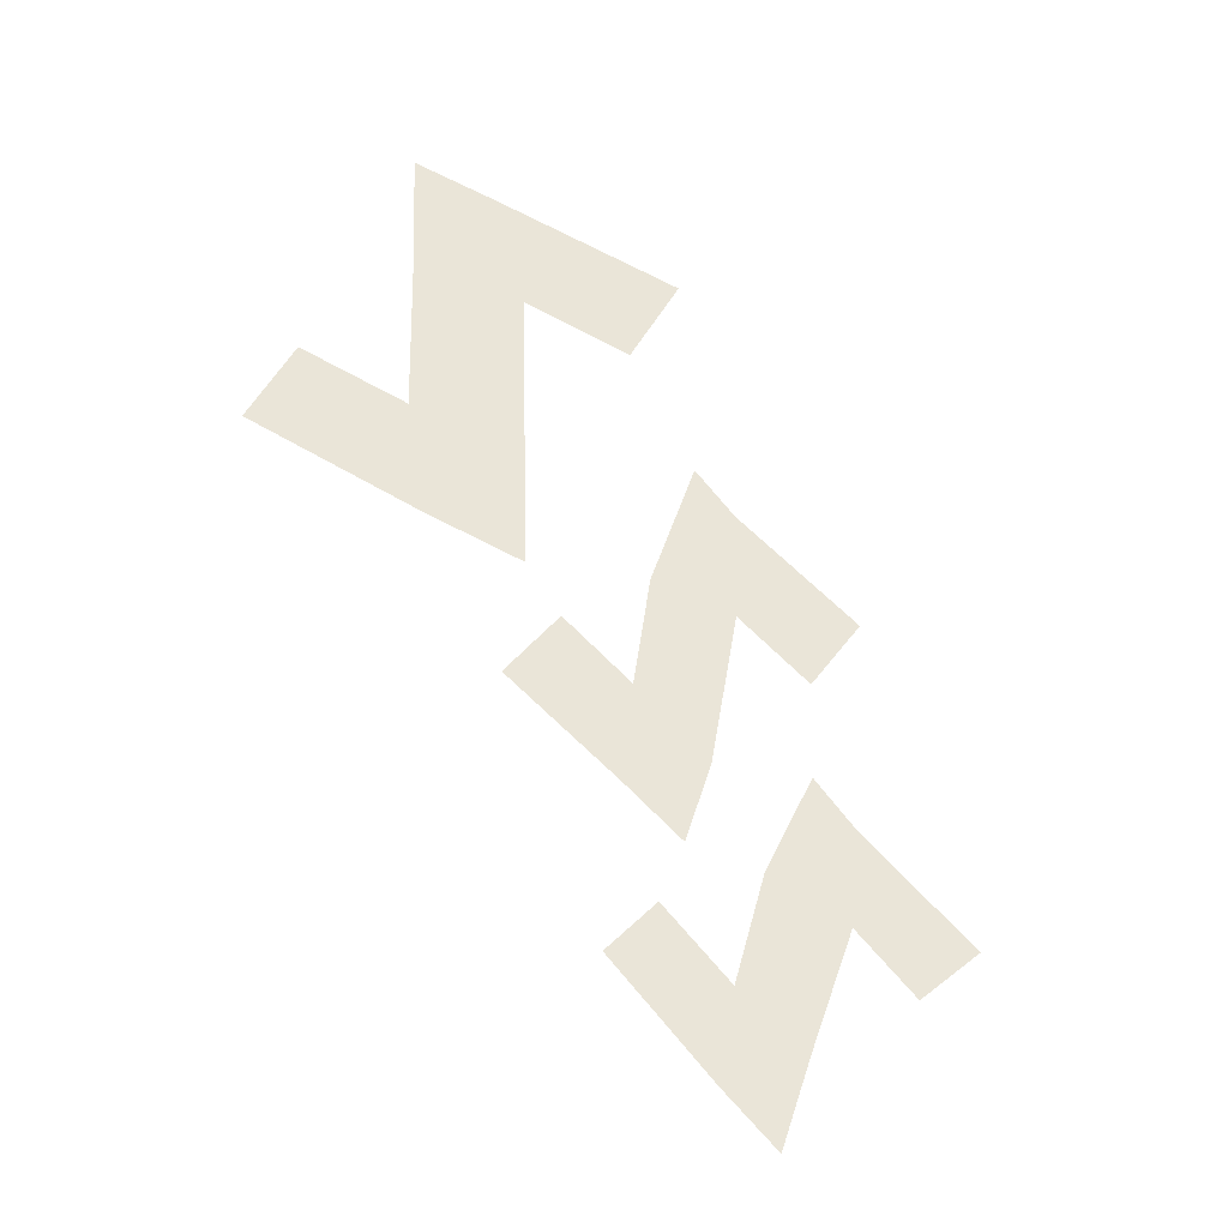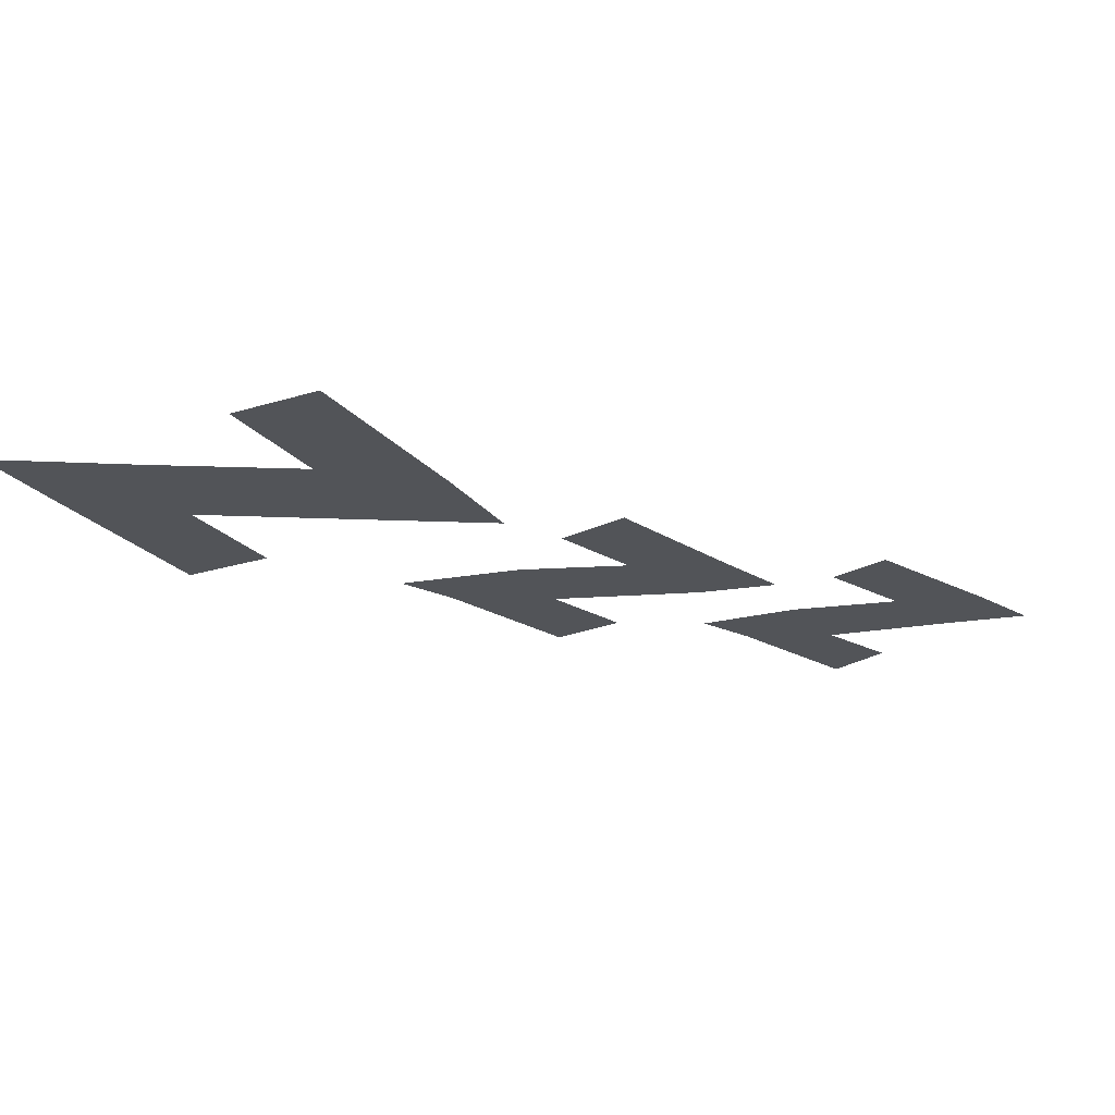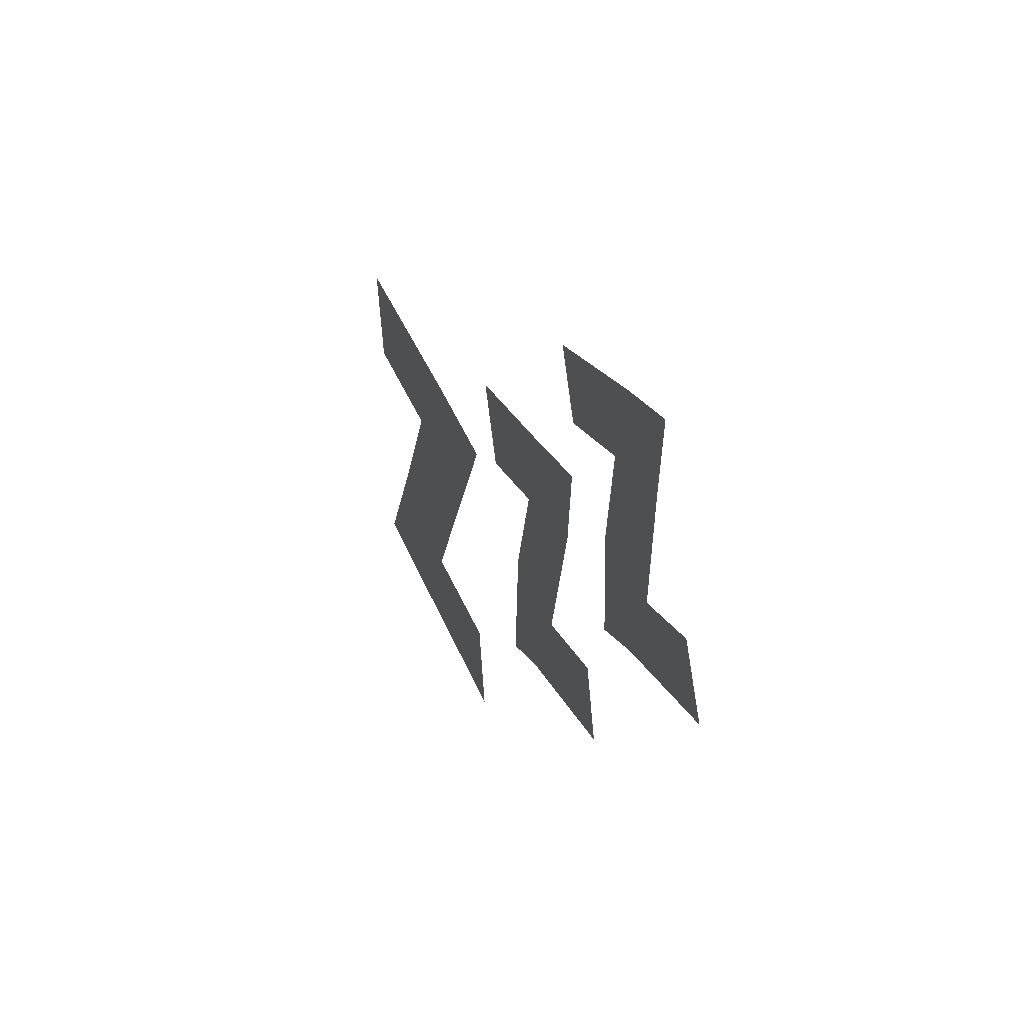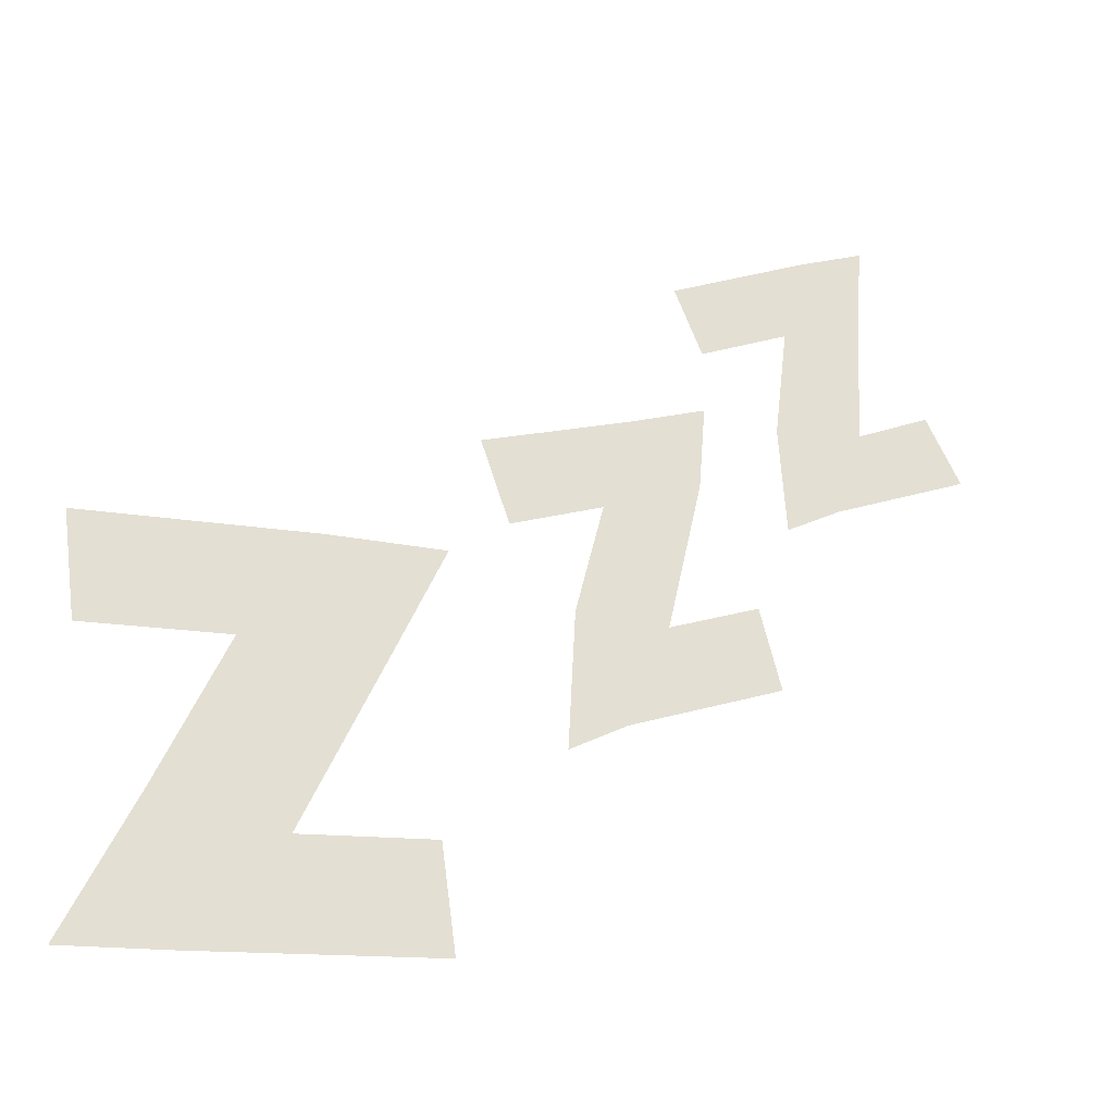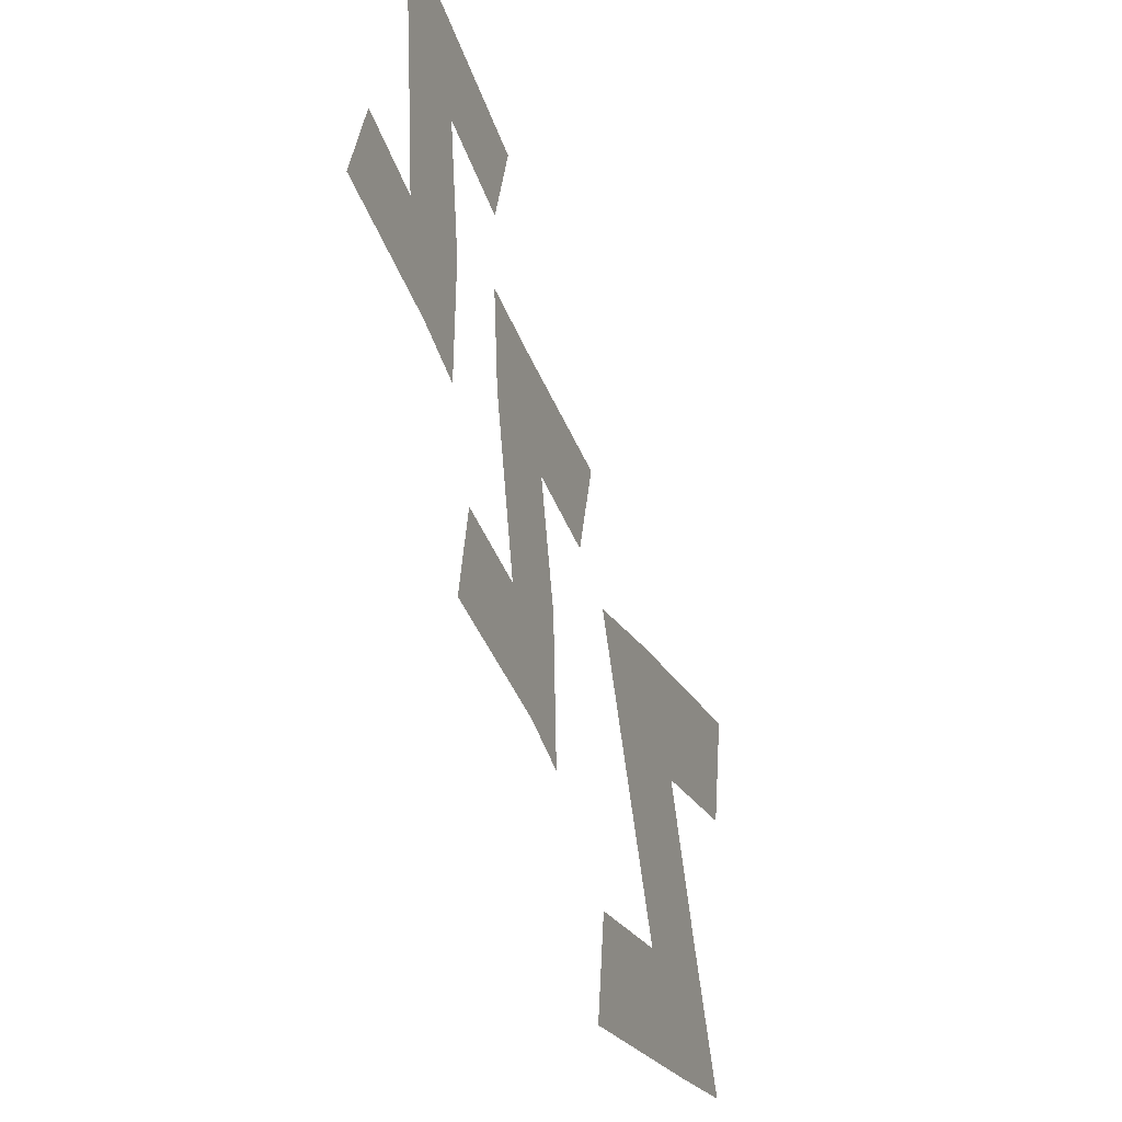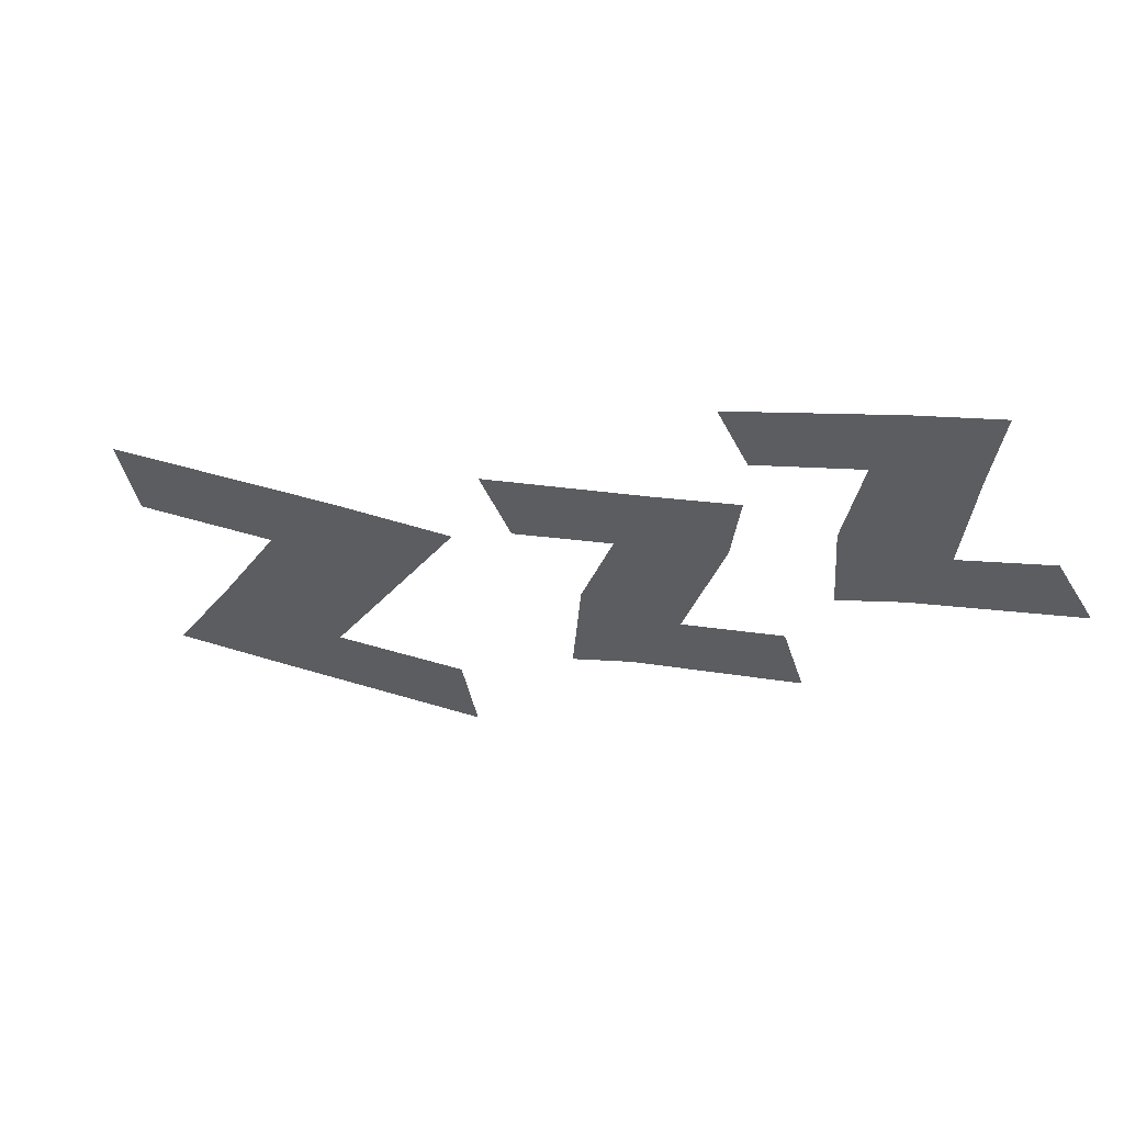
<metadata>
{"format":"obj","ext":"obj","renderer":"f3d","projection":"perspective","resolution":1024,"background":"white","views":[{"elev":59.5,"azim":22.5,"up":"+Y"},{"elev":-23.0,"azim":-70.2,"up":"+Y"},{"elev":47.0,"azim":70.5,"up":"+Z"},{"elev":-30.8,"azim":-26.6,"up":"+Z"},{"elev":-13.3,"azim":111.2,"up":"+Z"},{"elev":62.3,"azim":20.6,"up":"+Z"}]}
</metadata>
<code>
o if/204/18/5
v -51 0 -3
v -50 0 -11
v -26 0 -8
v -23 0 1
v -54 0 -1
v -52 0 -15
v -33 0 -12
v -42 0 -33
v -38 0 -33
v -32 0 -39
v -17 0 -8
v -12 0 2
v -23 0 4
v -36 0 -48
v -9 0 -44
v -10 0 -36
v -7 0 -32
v -25 0 -35
v -14 0 -10
v -7 0 6
v -45 0 -49
v -37 0 -51
v -5 0 -46
v 0 0 21
v 2 0 16
v 17 0 23
v 18 0 30
v -3 0 23
v 1 0 12
v 14 0 18
v 10 0 2
v 13 0 2
v 20 0 -2
v 25 0 24
v 25 0 33
v 18 0 32
v 17 0 -9
v 36 0 -1
v 34 0 6
v 36 0 9
v 23 0 3
v 28 0 25
v 29 0 37
v 12 0 -12
v 17 0 -12
v 39 0 -2
v 28 0 54
v 30 0 49
v 45 0 57
v 45 0 63
v 25 0 55
v 29 0 46
v 42 0 53
v 40 0 37
v 43 0 38
v 49 0 36
v 51 0 59
v 52 0 66
v 45 0 66
v 48 0 30
v 66 0 38
v 63 0 42
v 64 0 46
v 53 0 40
v 54 0 58
v 55 0 71
v 43 0 27
v 49 0 27
v 69 0 37
v 41 0 22
v 9 0 -17
v -51 0 -53
f 1 2 3
f 1 3 4
f 1 4 5
f 1 5 2
f 2 5 6
f 2 6 7
f 2 7 3
f 3 7 8
f 3 8 9
f 3 9 10
f 3 10 11
f 3 11 12
f 3 12 4
f 4 12 13
f 4 13 5
f 10 14 15
f 10 15 16
f 10 16 17
f 10 17 18
f 10 18 19
f 10 19 11
f 11 19 20
f 11 20 12
f 12 20 13
f 14 10 9
f 14 9 21
f 14 21 22
f 14 22 23
f 14 23 15
f 15 23 17
f 15 17 16
f 24 25 26
f 24 26 27
f 24 27 28
f 24 28 25
f 25 28 29
f 25 29 30
f 25 30 26
f 26 30 31
f 26 31 32
f 26 32 33
f 26 33 34
f 26 34 35
f 26 35 27
f 27 35 36
f 27 36 28
f 33 37 38
f 33 38 39
f 33 39 40
f 33 40 41
f 33 41 42
f 33 42 34
f 34 42 43
f 34 43 35
f 35 43 36
f 37 33 32
f 37 32 44
f 37 44 45
f 37 45 46
f 37 46 38
f 38 46 40
f 38 40 39
f 47 48 49
f 47 49 50
f 47 50 51
f 47 51 48
f 48 51 52
f 48 52 53
f 48 53 49
f 49 53 54
f 49 54 55
f 49 55 56
f 49 56 57
f 49 57 58
f 49 58 50
f 50 58 59
f 50 59 51
f 56 60 61
f 56 61 62
f 56 62 63
f 56 63 64
f 56 64 65
f 56 65 57
f 57 65 66
f 57 66 58
f 58 66 59
f 60 56 55
f 60 55 67
f 60 67 68
f 60 68 69
f 60 69 61
f 61 69 63
f 61 63 62
f 55 54 70
f 55 70 67
f 67 70 68
f 32 31 71
f 32 71 44
f 44 71 45
f 9 8 72
f 9 72 21
f 21 72 22

</code>
